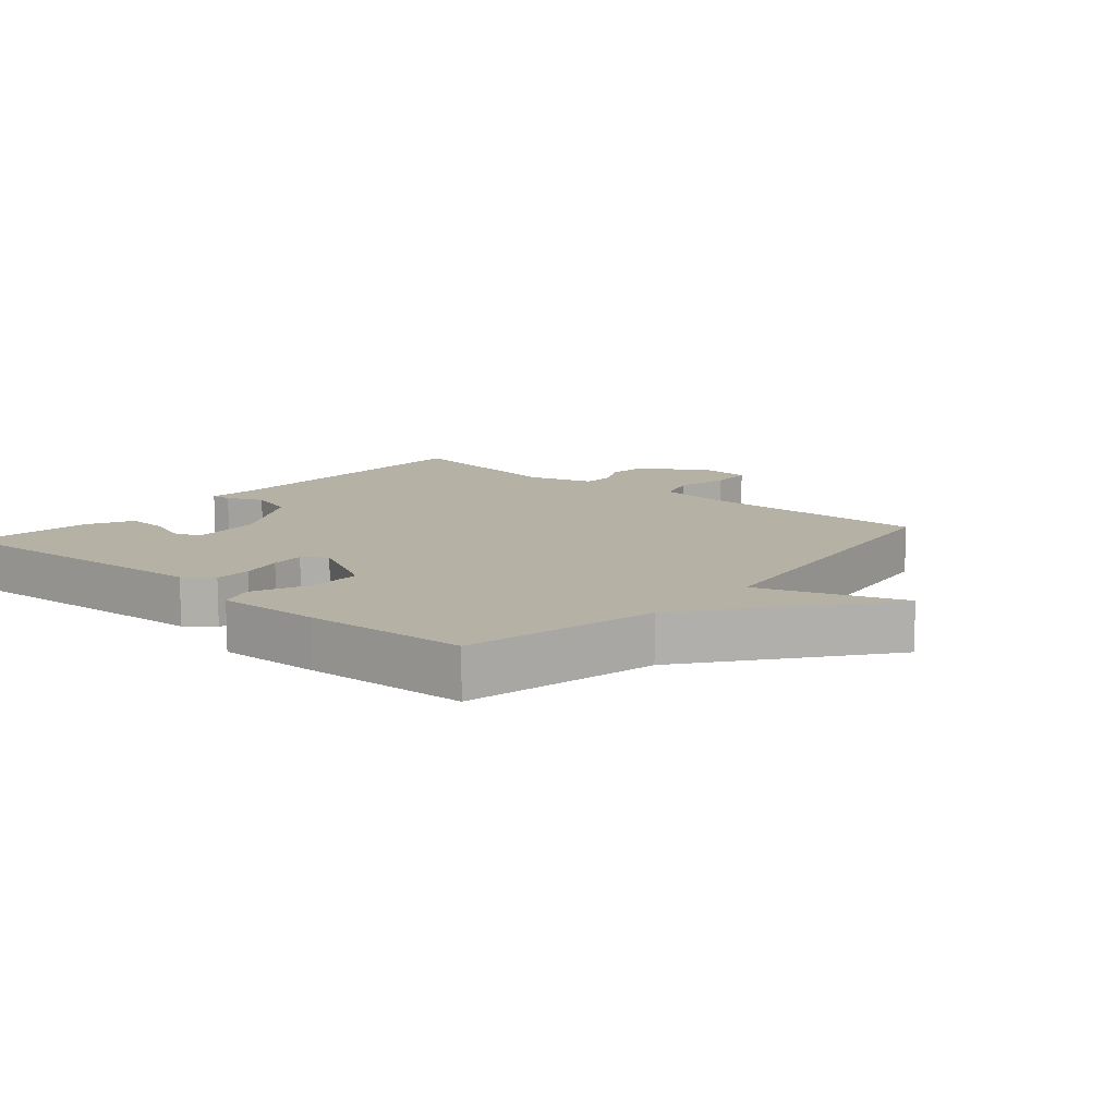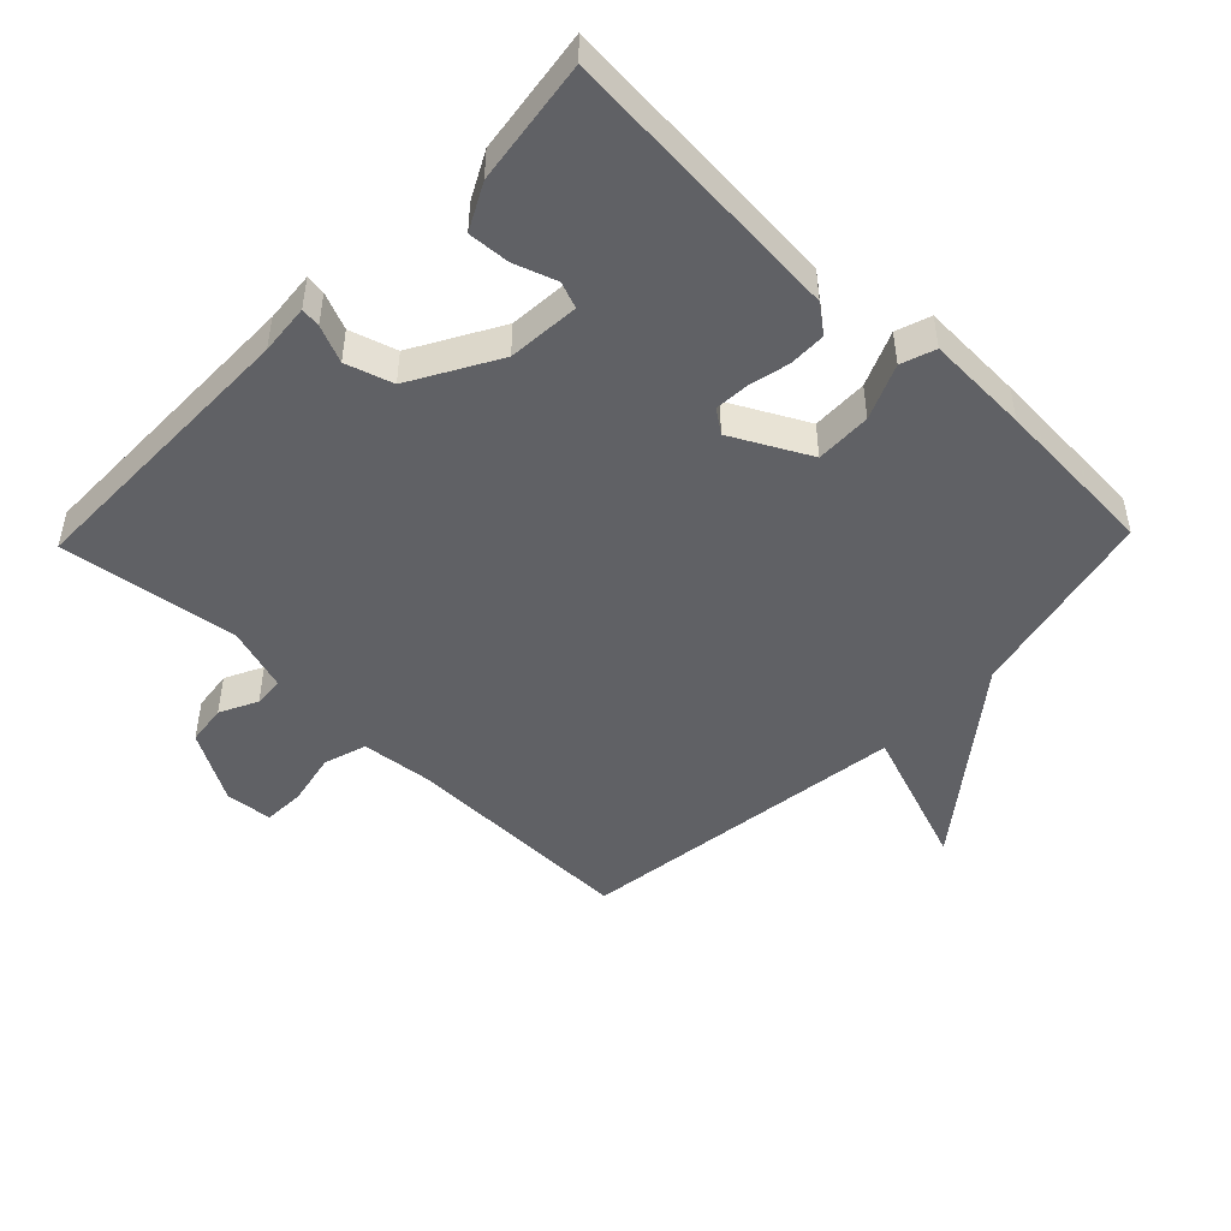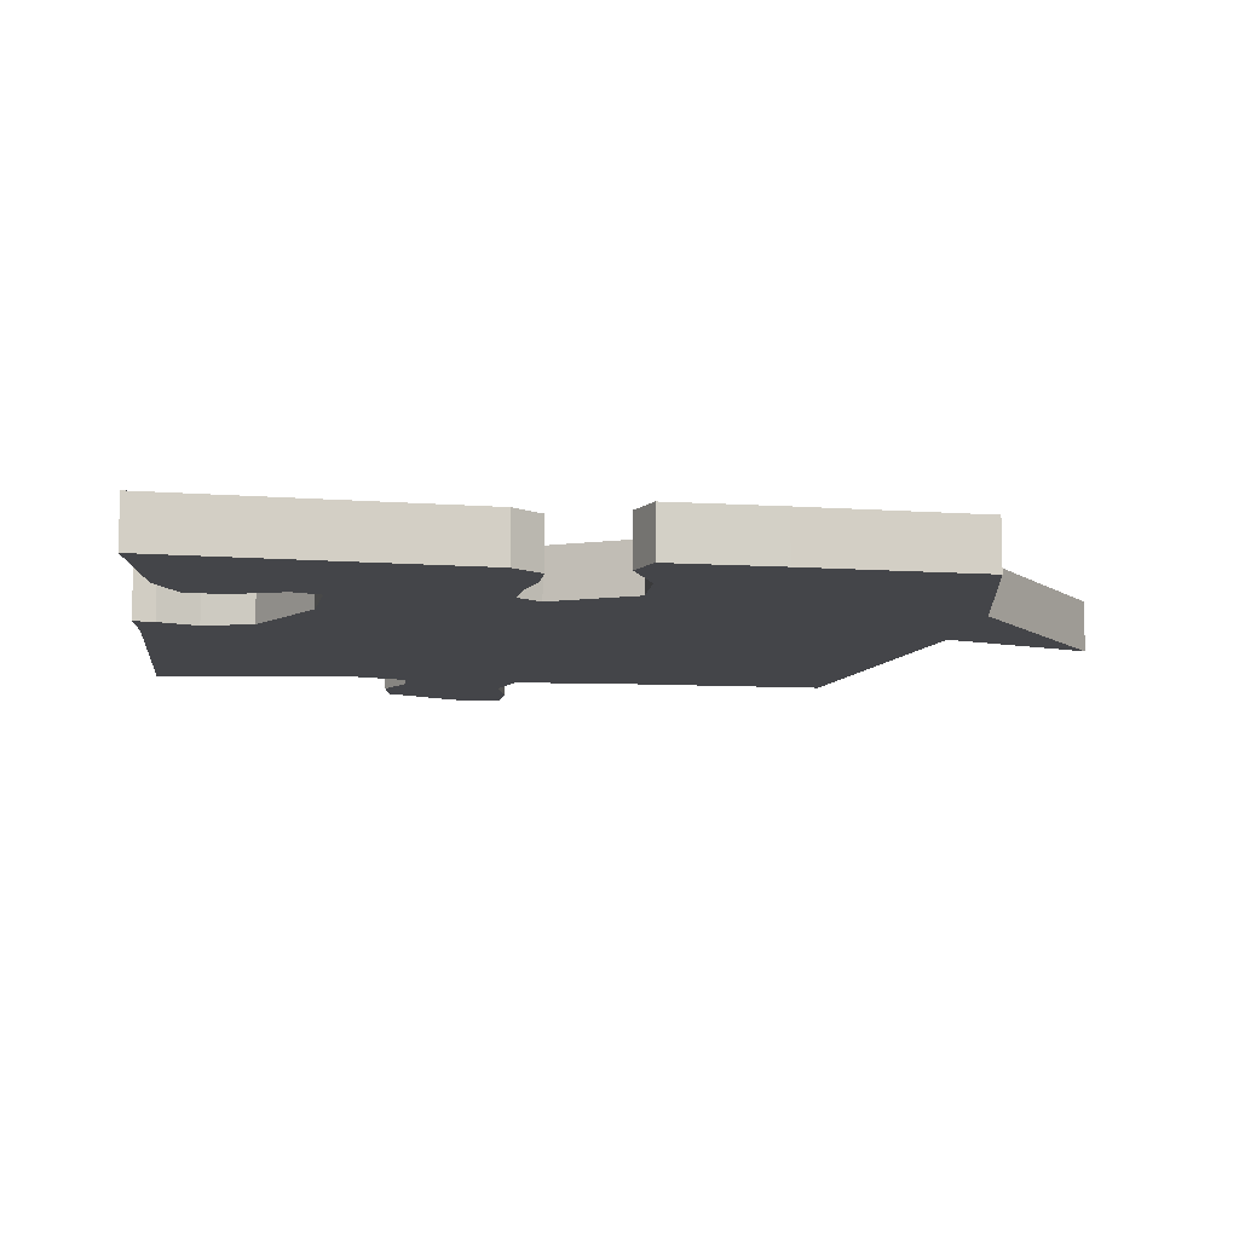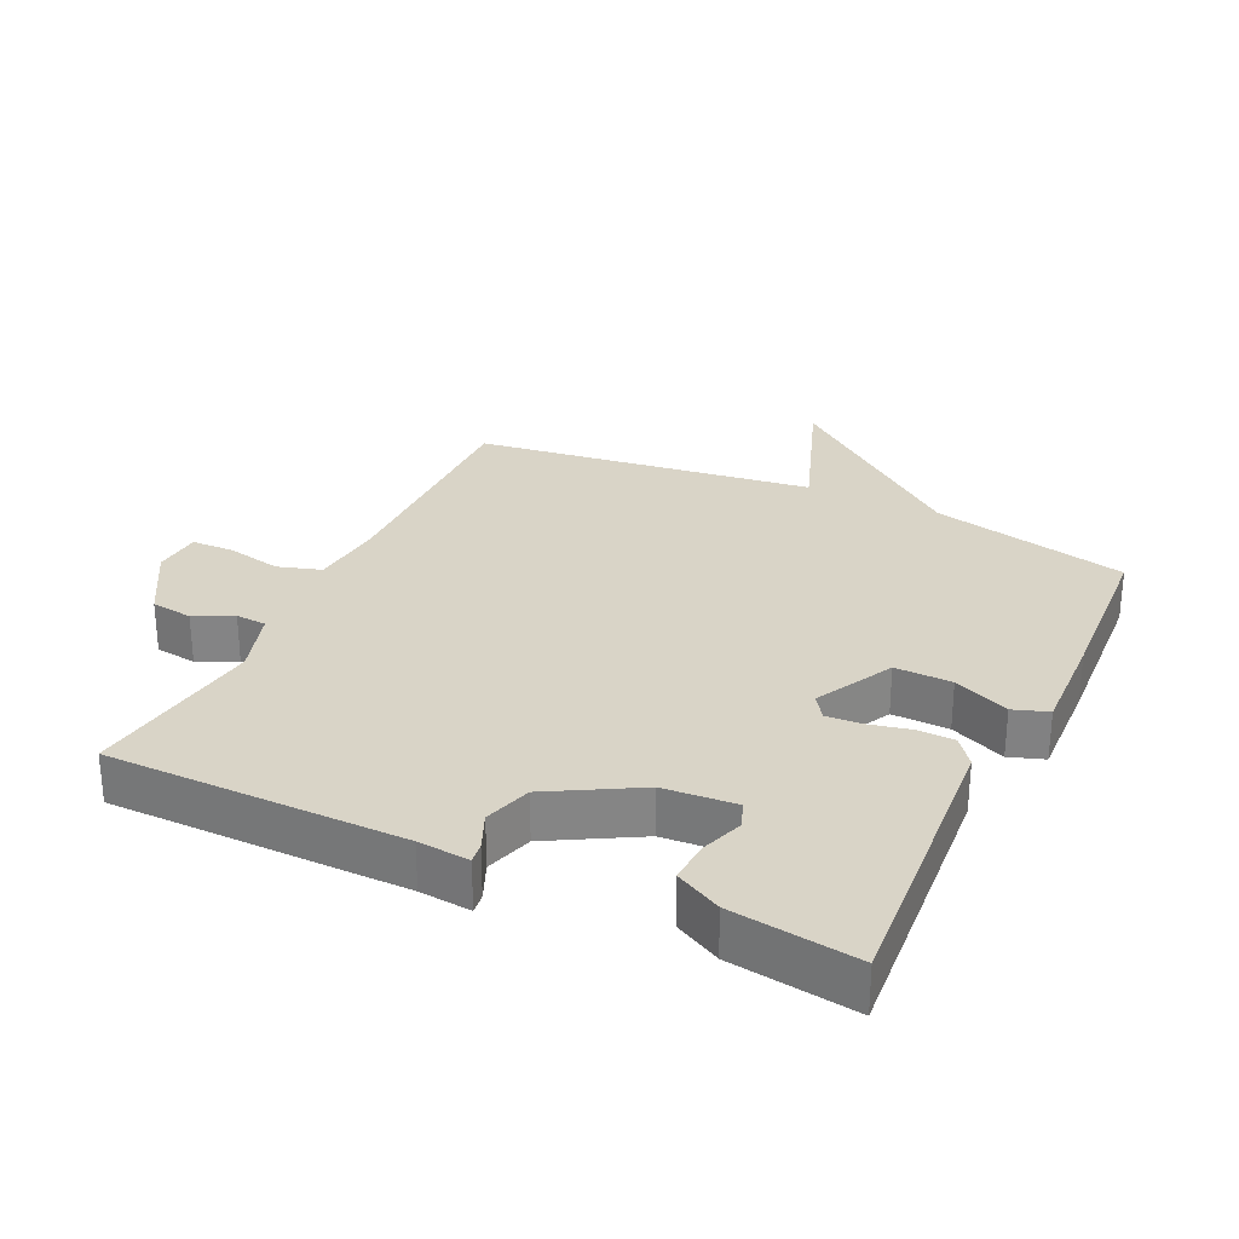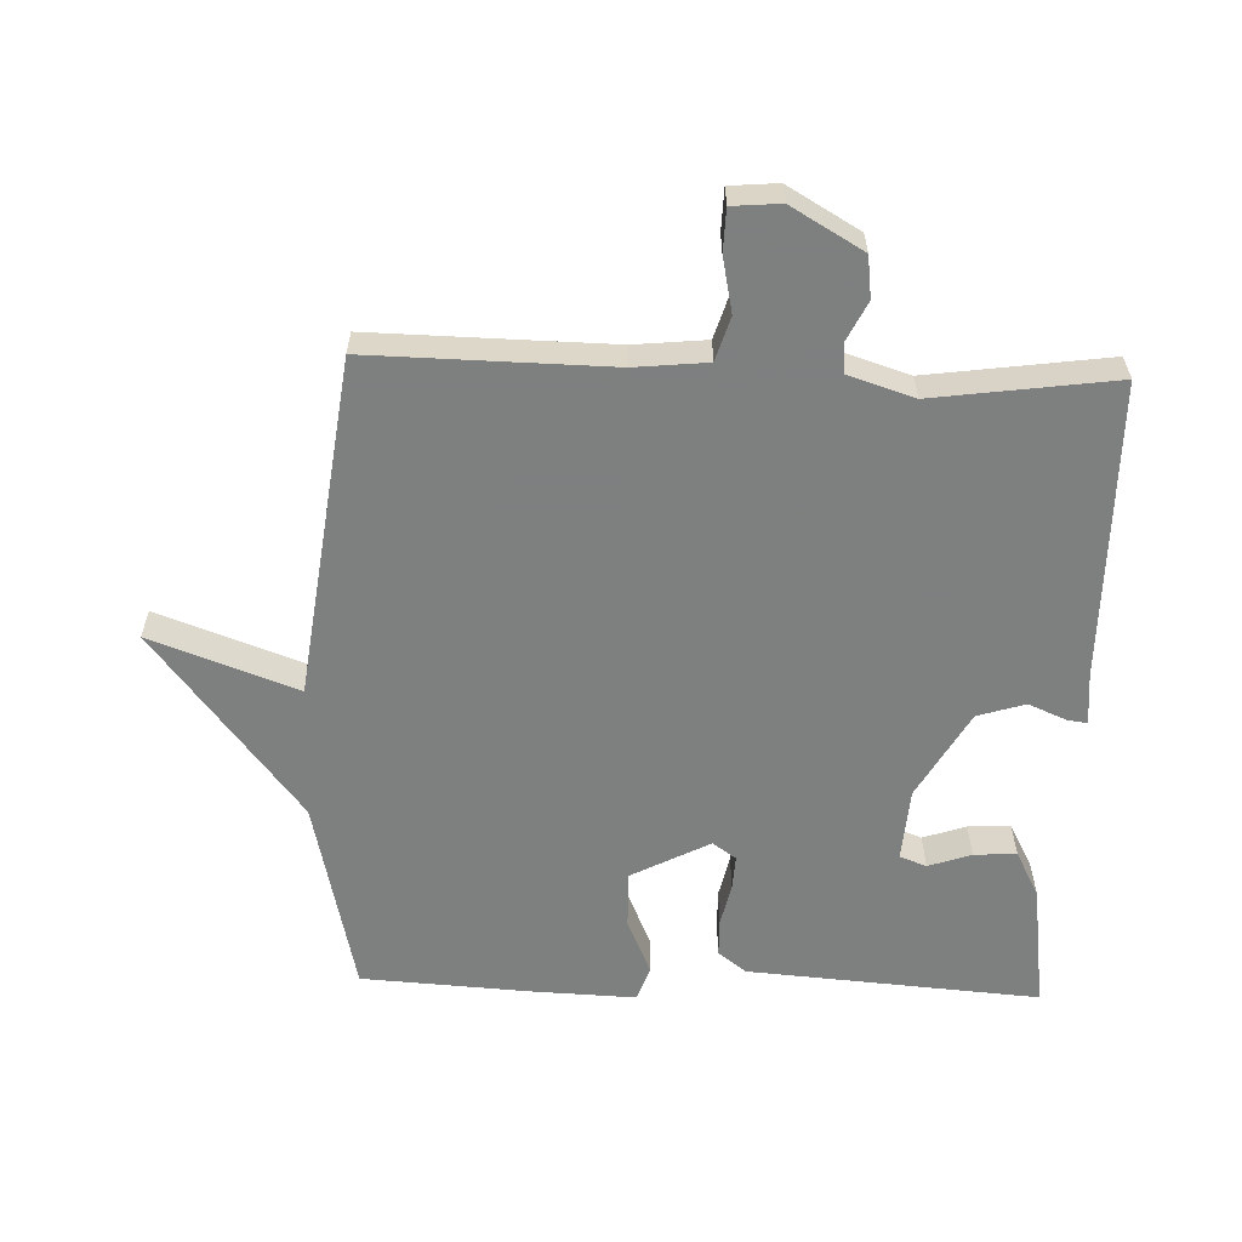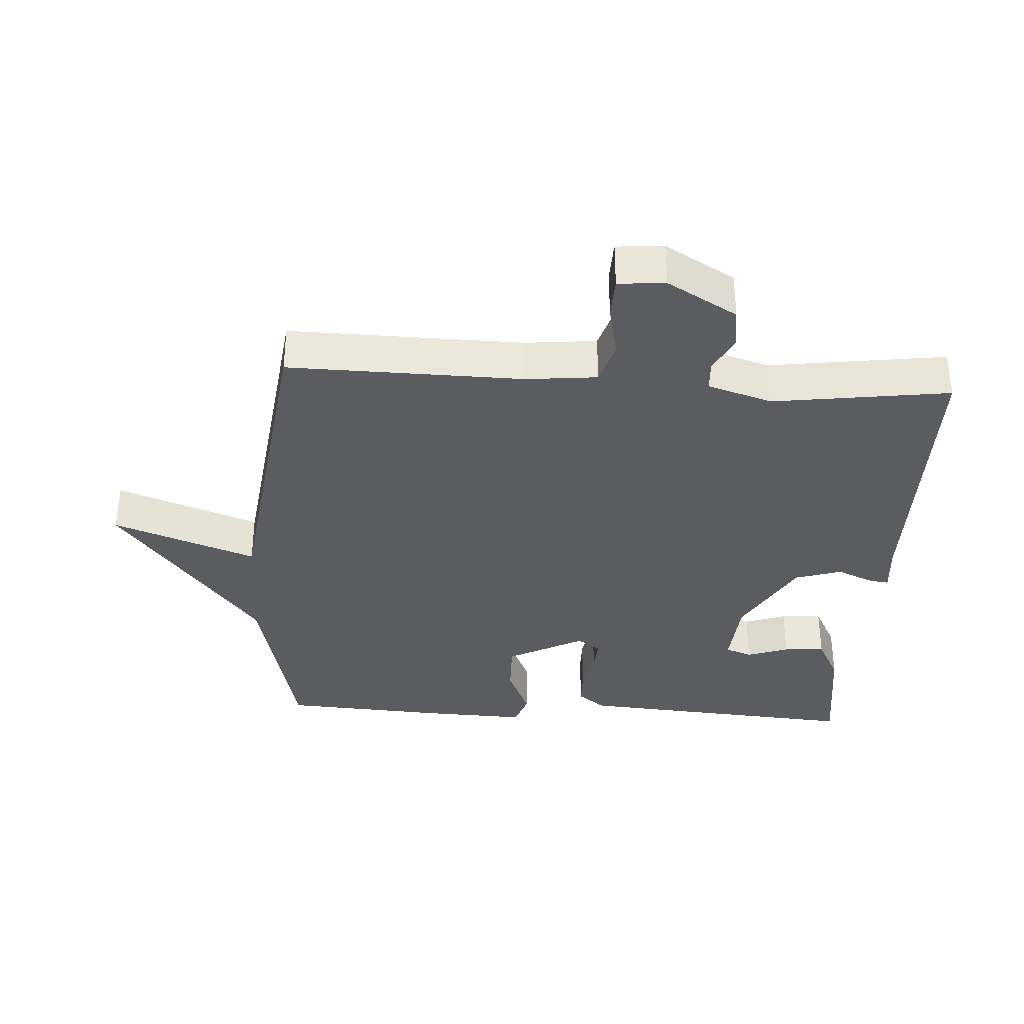
<metadata>
{"format":"obj","ext":"obj","renderer":"f3d","projection":"perspective","resolution":1024,"background":"white","views":[{"elev":11.8,"azim":130.8,"up":"+Y"},{"elev":-47.7,"azim":46.0,"up":"+Y"},{"elev":-9.1,"azim":82.2,"up":"+Y"},{"elev":28.6,"azim":25.3,"up":"+Y"},{"elev":-59.6,"azim":-92.0,"up":"+Y"},{"elev":-35.1,"azim":-93.5,"up":"+Y"}]}
</metadata>
<code>
v 0.5 0.07 -0.5
v 0.206 0.07 -0.567
v -0.073 0.07 -0.785
v 0.006 0.07 -0.567
v -0.5 0.07 -0.5
v -0.494 0.07 -0.142
v -0.505 0.07 -0.034
v -0.57 0.07 -0.014
v -0.652 0.07 -0.031
v -0.715 0.07 -0.029
v -0.721 0.07 0.043
v -0.659 0.07 0.15
v -0.597 0.07 0.158
v -0.54 0.07 0.13
v -0.494 0.07 0.133
v -0.463 0.07 0.231
v -0.5 0.07 0.5
v -0.057 0.07 0.503
v 0.02 0.07 0.51
v 0.016 0.07 0.48
v -0.008 0.07 0.424
v 0.014 0.07 0.353
v 0.145 0.07 0.279
v 0.254 0.07 0.271
v 0.269 0.07 0.311
v 0.247 0.07 0.375
v 0.243 0.07 0.438
v 0.312 0.07 0.474
v 0.5 0.07 0.5
v 0.467 0.07 0.065
v 0.435 0.07 0.023
v 0.379 0.07 0.022
v 0.316 0.07 0.036
v 0.265 0.07 0.039
v 0.24 0.07 0.004
v 0.301 0.07 -0.113
v 0.386 0.07 -0.111
v 0.469 0.07 -0.075
v 0.521 0.07 -0.093
v 0.515 0.07 -0.249
v 0.5 0 -0.5
v 0.206 0 -0.567
v -0.073 0 -0.785
v 0.006 0 -0.567
v -0.5 0 -0.5
v -0.494 0 -0.142
v -0.505 0 -0.034
v -0.57 0 -0.014
v -0.652 0 -0.031
v -0.715 0 -0.029
v -0.721 0 0.043
v -0.659 0 0.15
v -0.597 0 0.158
v -0.54 0 0.13
v -0.494 0 0.133
v -0.463 0 0.231
v -0.5 0 0.5
v -0.057 0 0.503
v 0.02 0 0.51
v 0.016 0 0.48
v -0.008 0 0.424
v 0.014 0 0.353
v 0.145 0 0.279
v 0.254 0 0.271
v 0.269 0 0.311
v 0.247 0 0.375
v 0.243 0 0.438
v 0.312 0 0.474
v 0.5 0 0.5
v 0.467 0 0.065
v 0.435 0 0.023
v 0.379 0 0.022
v 0.316 0 0.036
v 0.265 0 0.039
v 0.24 0 0.004
v 0.301 0 -0.113
v 0.386 0 -0.111
v 0.469 0 -0.075
v 0.521 0 -0.093
v 0.515 0 -0.249
f 40 1 2
f 39 40 2
f 38 39 2
f 37 38 2
f 2 3 4
f 37 2 4
f 36 37 4
f 4 5 6
f 36 4 6
f 35 36 6
f 34 35 6 7
f 31 32 33
f 30 31 33
f 29 30 33
f 28 29 33
f 28 33 34
f 25 26 27 28
f 25 28 34
f 24 25 34
f 34 7 8
f 24 34 8
f 23 24 8
f 18 19 20 21
f 18 21 22
f 17 18 22
f 16 17 22
f 15 16 22 23
f 12 13 14
f 11 12 14
f 10 11 14
f 9 10 14
f 8 9 14
f 8 14 15
f 8 15 23
f 42 41 80
f 42 80 79
f 42 79 78
f 42 78 77
f 44 43 42
f 44 42 77
f 44 77 76
f 46 45 44
f 46 44 76
f 46 76 75
f 47 46 75 74
f 73 72 71
f 73 71 70
f 73 70 69
f 73 69 68
f 74 73 68
f 68 67 66 65
f 74 68 65
f 74 65 64
f 48 47 74
f 48 74 64
f 48 64 63
f 61 60 59 58
f 62 61 58
f 62 58 57
f 62 57 56
f 63 62 56 55
f 54 53 52
f 54 52 51
f 54 51 50
f 54 50 49
f 54 49 48
f 55 54 48
f 63 55 48
f 1 41 42 2
f 2 42 43 3
f 3 43 44 4
f 4 44 45 5
f 5 45 46 6
f 6 46 47 7
f 7 47 48 8
f 8 48 49 9
f 9 49 50 10
f 10 50 51 11
f 11 51 52 12
f 12 52 53 13
f 13 53 54 14
f 14 54 55 15
f 15 55 56 16
f 16 56 57 17
f 17 57 58 18
f 18 58 59 19
f 19 59 60 20
f 20 60 61 21
f 21 61 62 22
f 22 62 63 23
f 23 63 64 24
f 24 64 65 25
f 25 65 66 26
f 26 66 67 27
f 27 67 68 28
f 28 68 69 29
f 29 69 70 30
f 30 70 71 31
f 31 71 72 32
f 32 72 73 33
f 33 73 74 34
f 34 74 75 35
f 35 75 76 36
f 36 76 77 37
f 37 77 78 38
f 38 78 79 39
f 39 79 80 40
f 40 80 41 1

</code>
